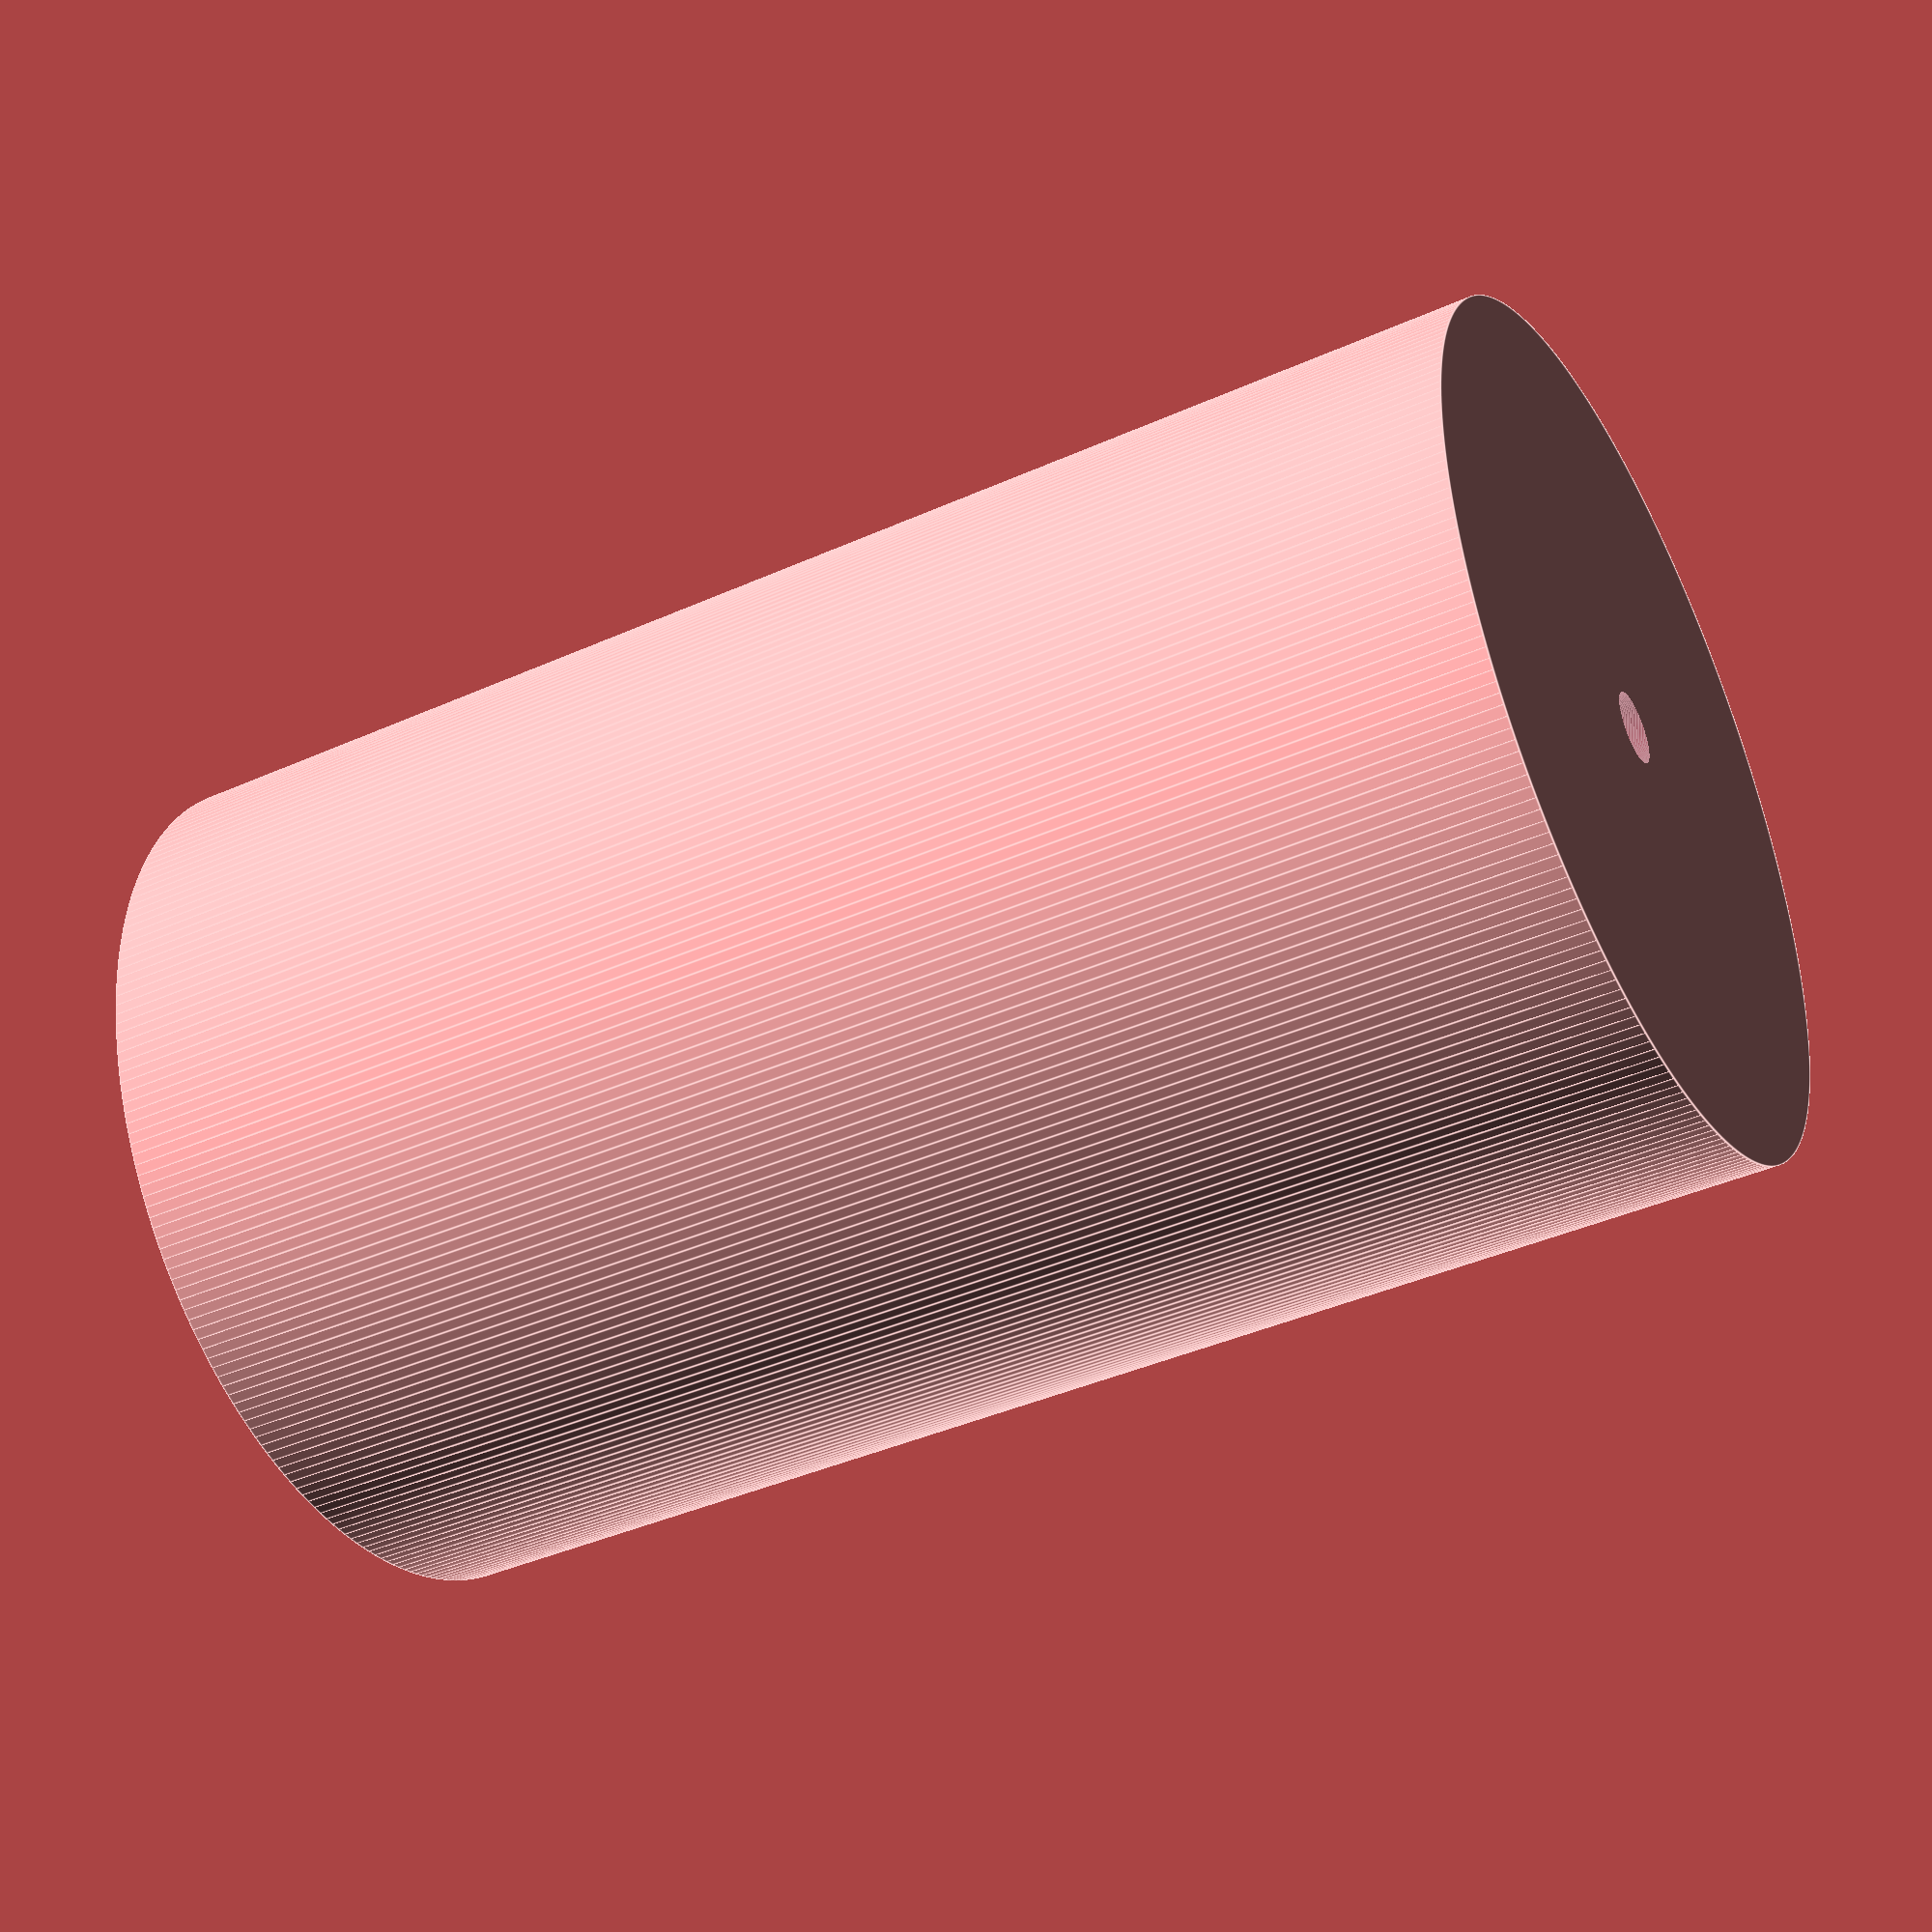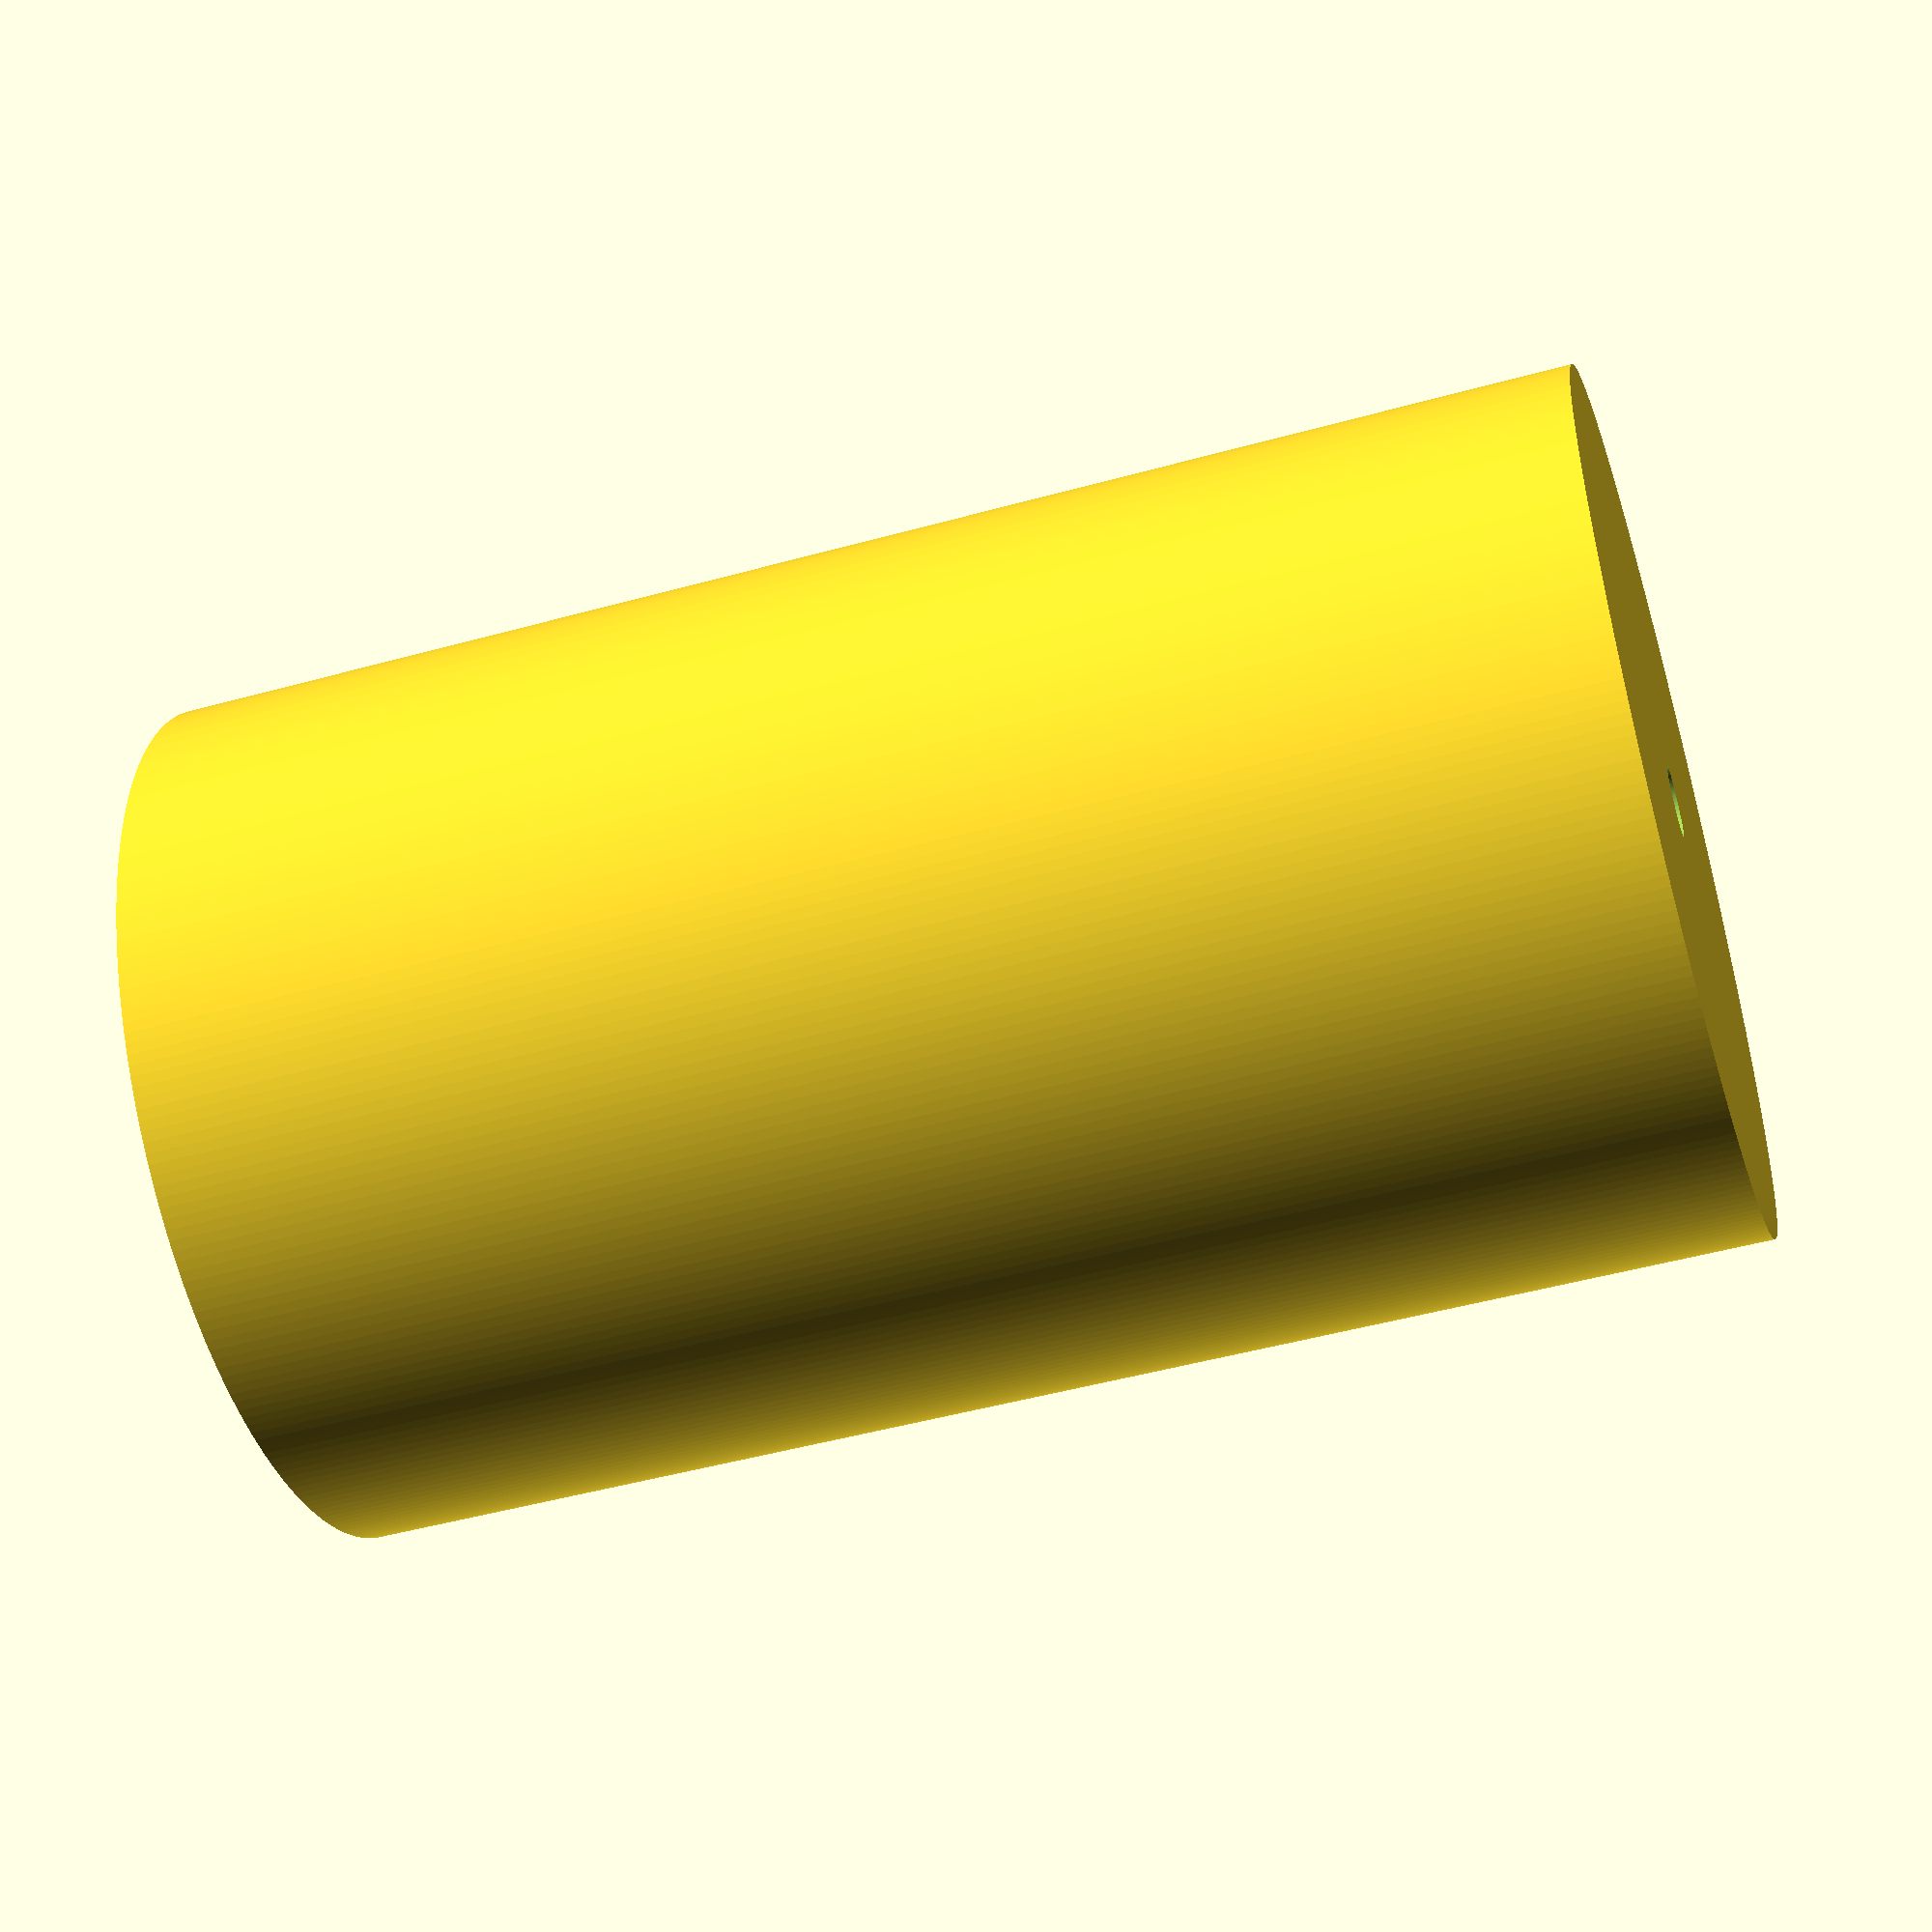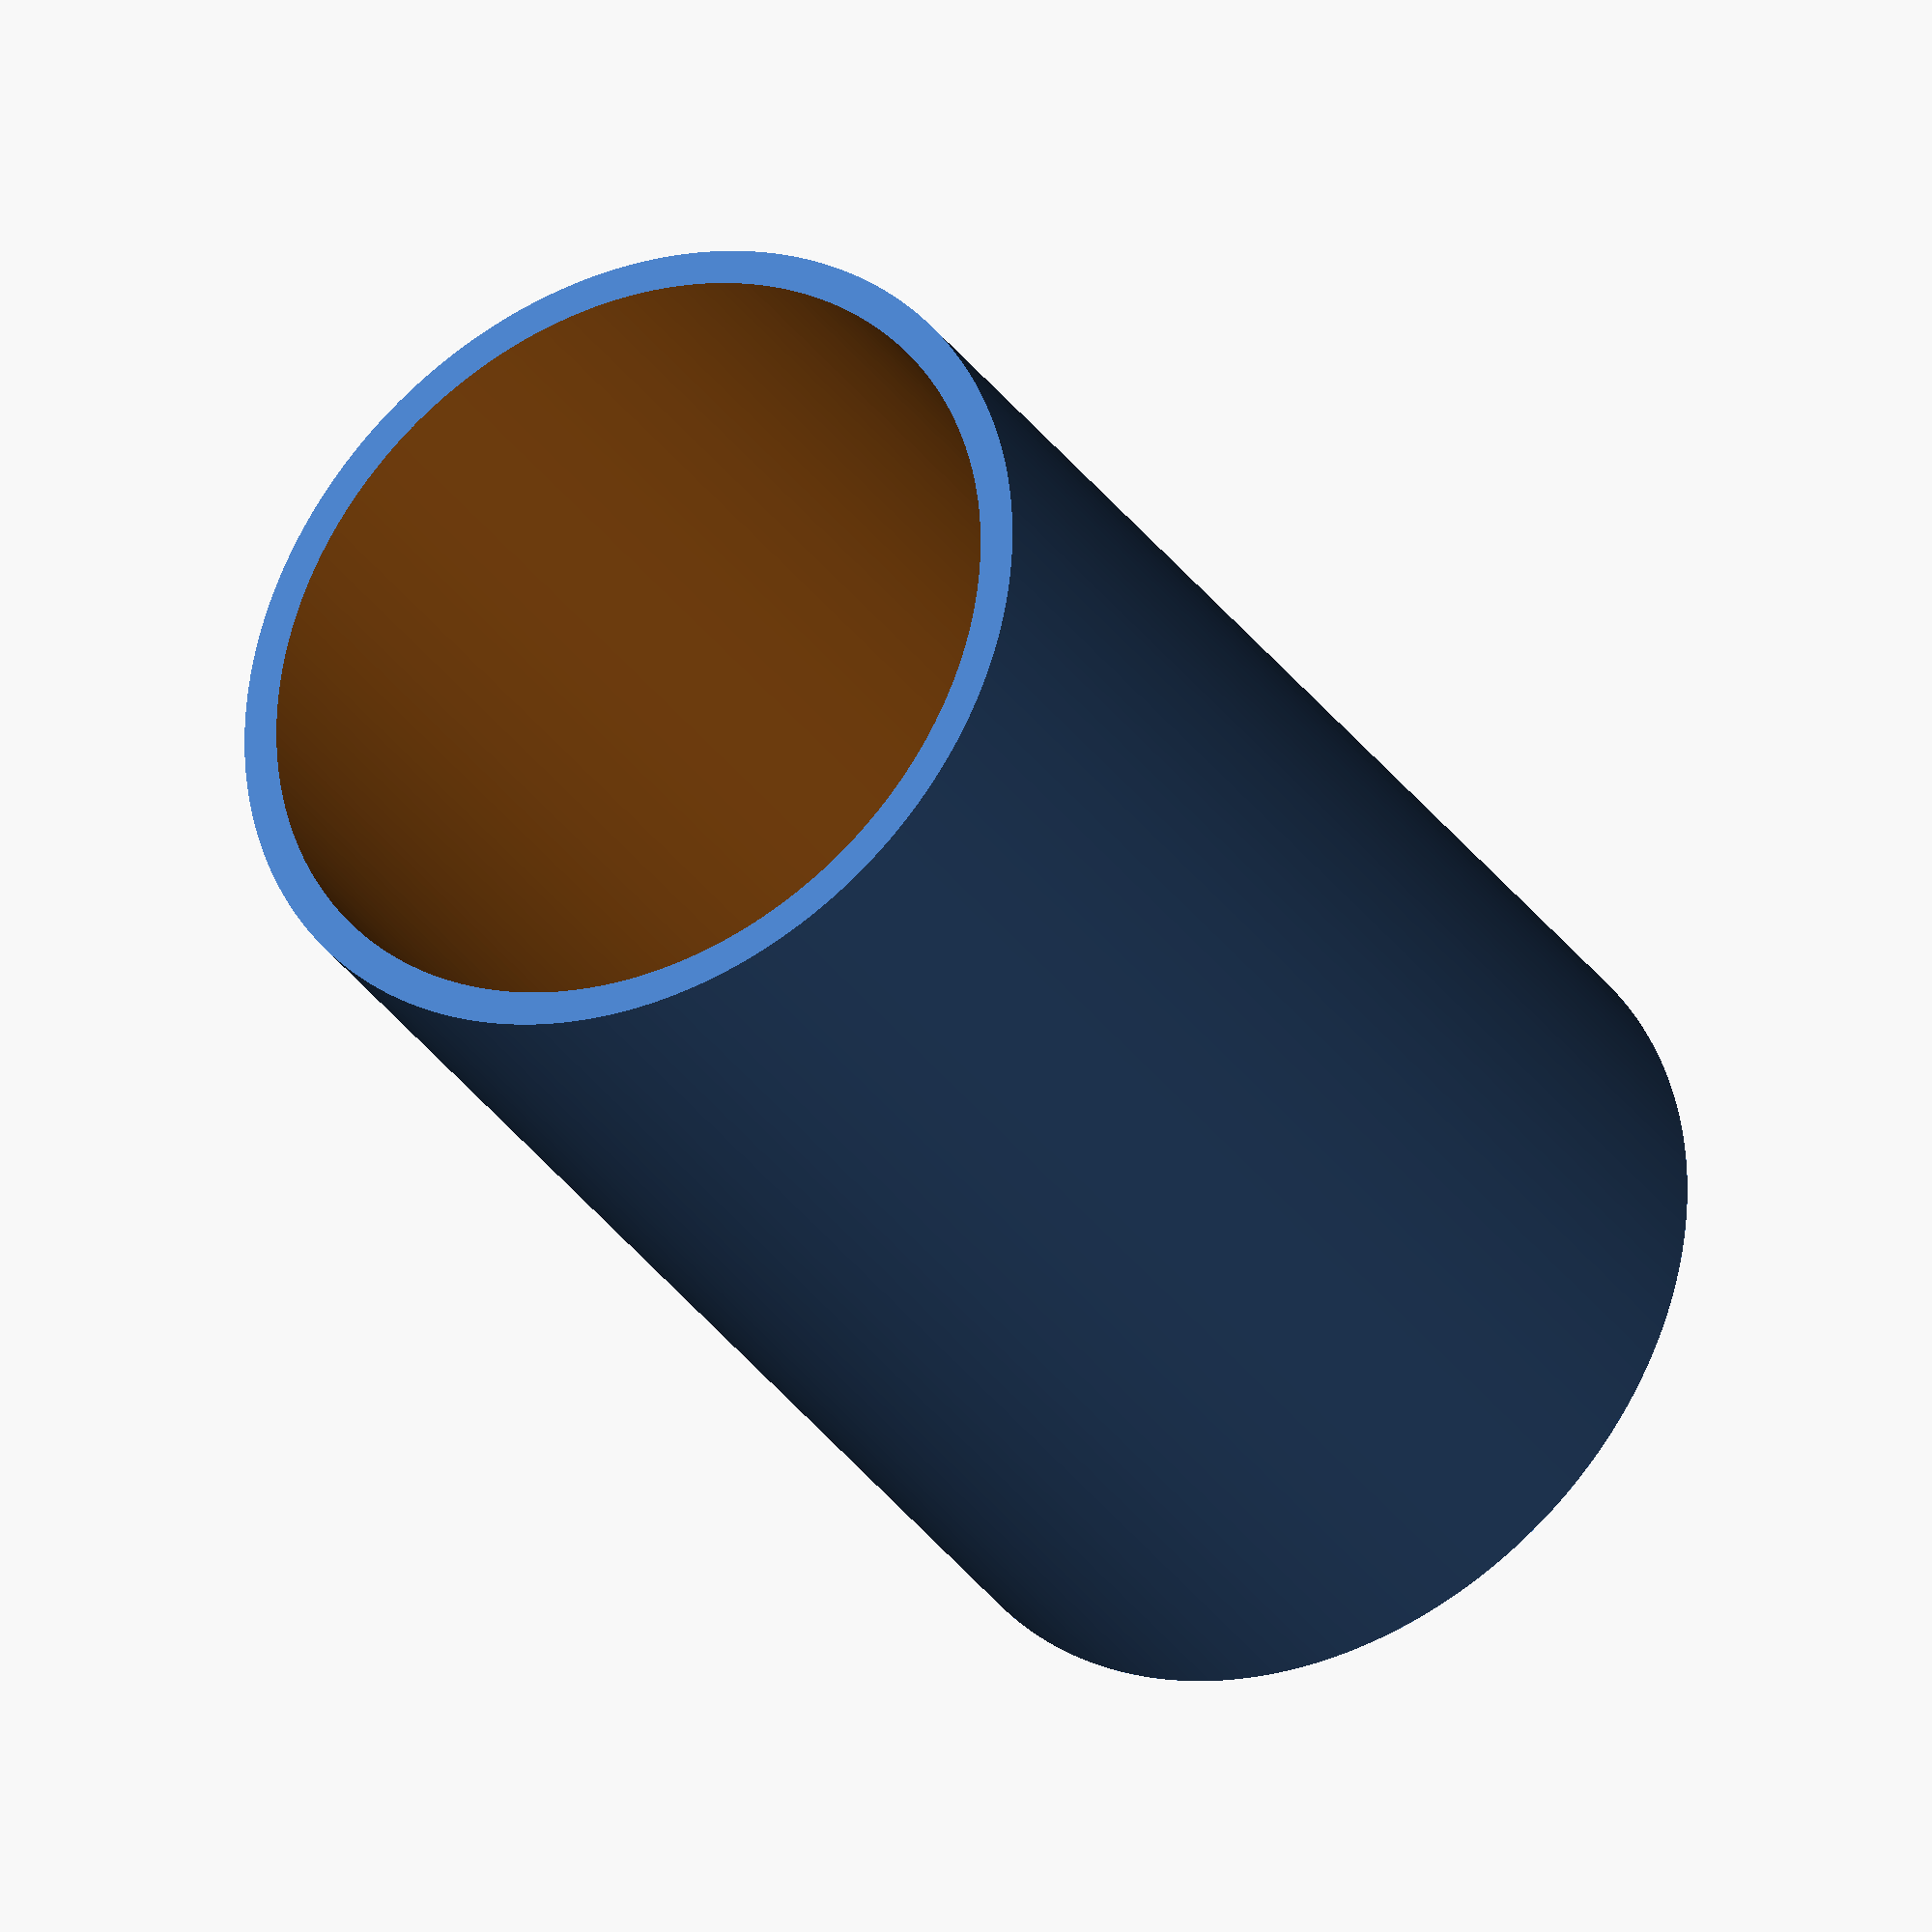
<openscad>
/* [Model Resolution (All dimensions are in Millimeters)] */
$fn = 256;

/* [Cylinder (Inside Diameter)] */
Diameter = 56.134; // 2.210"
Height = 101.6; // 4"
Wall_Thickness = 2.54; // .100"
Floor_Thickness = 6.3; //.25"
Screw_Hole_Diameter = 5.08; // .20"
Chamfer_Adjust = 5.0; // .197 

// Outside Dimensions
difference() { 
 cylinder(
   Height,
   d=(Diameter+(Wall_Thickness*2)),
   center=false
  );
  // Inside Dimensions
  translate([0,0,Floor_Thickness])
  cylinder(
   Height+Floor_Thickness,
   d=Diameter,
   center=false
  );
  // Screw Hole
  translate([0,0,-Floor_Thickness])
  cylinder(
   150,
   d=Screw_Hole_Diameter,
   center=false
  );
  // Chamfer
  translate([0,0,Floor_Thickness-Chamfer_Adjust])
  cylinder(
   5,
   d1=1,
   d2=Screw_Hole_Diameter*2,
   center=false
  );
};

</openscad>
<views>
elev=40.5 azim=346.1 roll=118.8 proj=p view=edges
elev=48.6 azim=308.4 roll=107.2 proj=p view=wireframe
elev=211.0 azim=187.0 roll=152.1 proj=o view=solid
</views>
